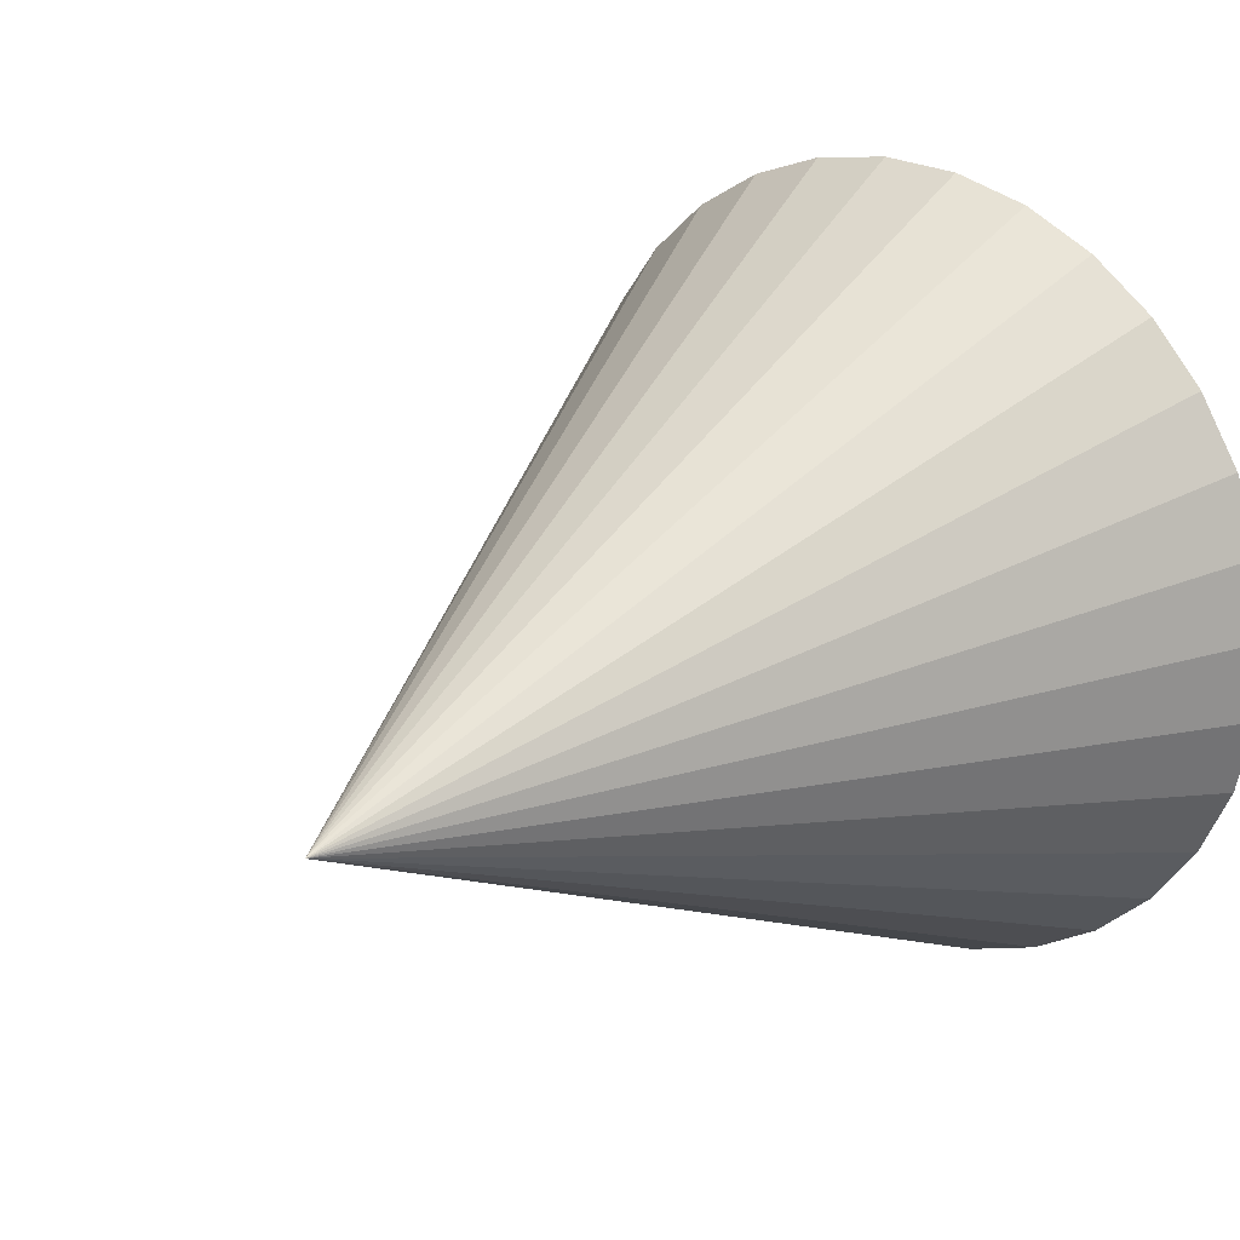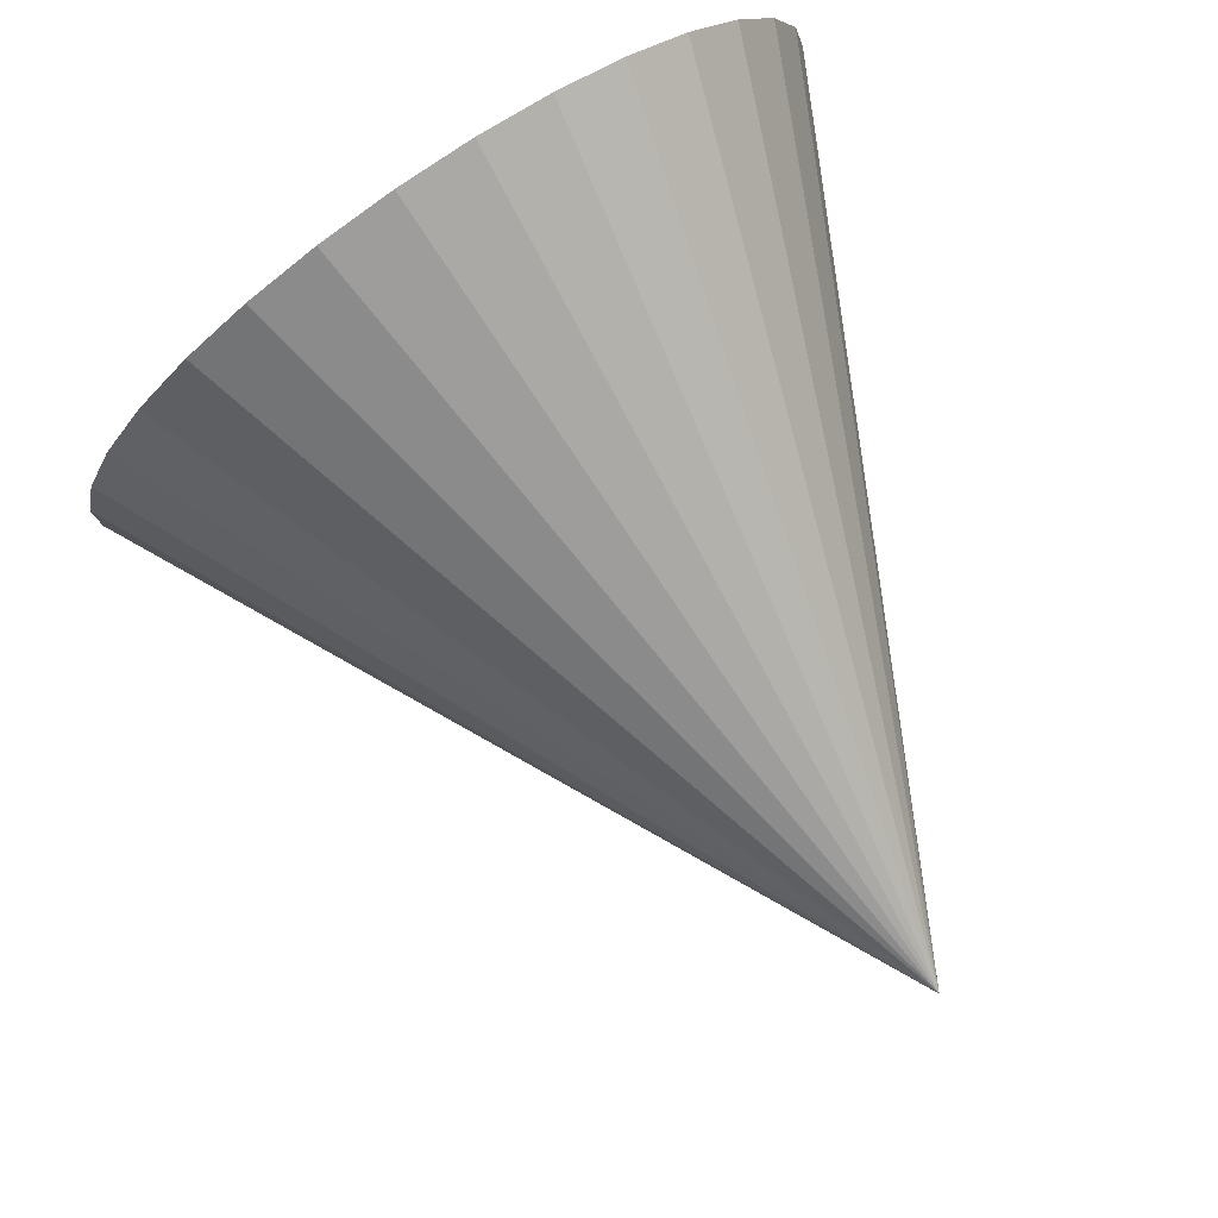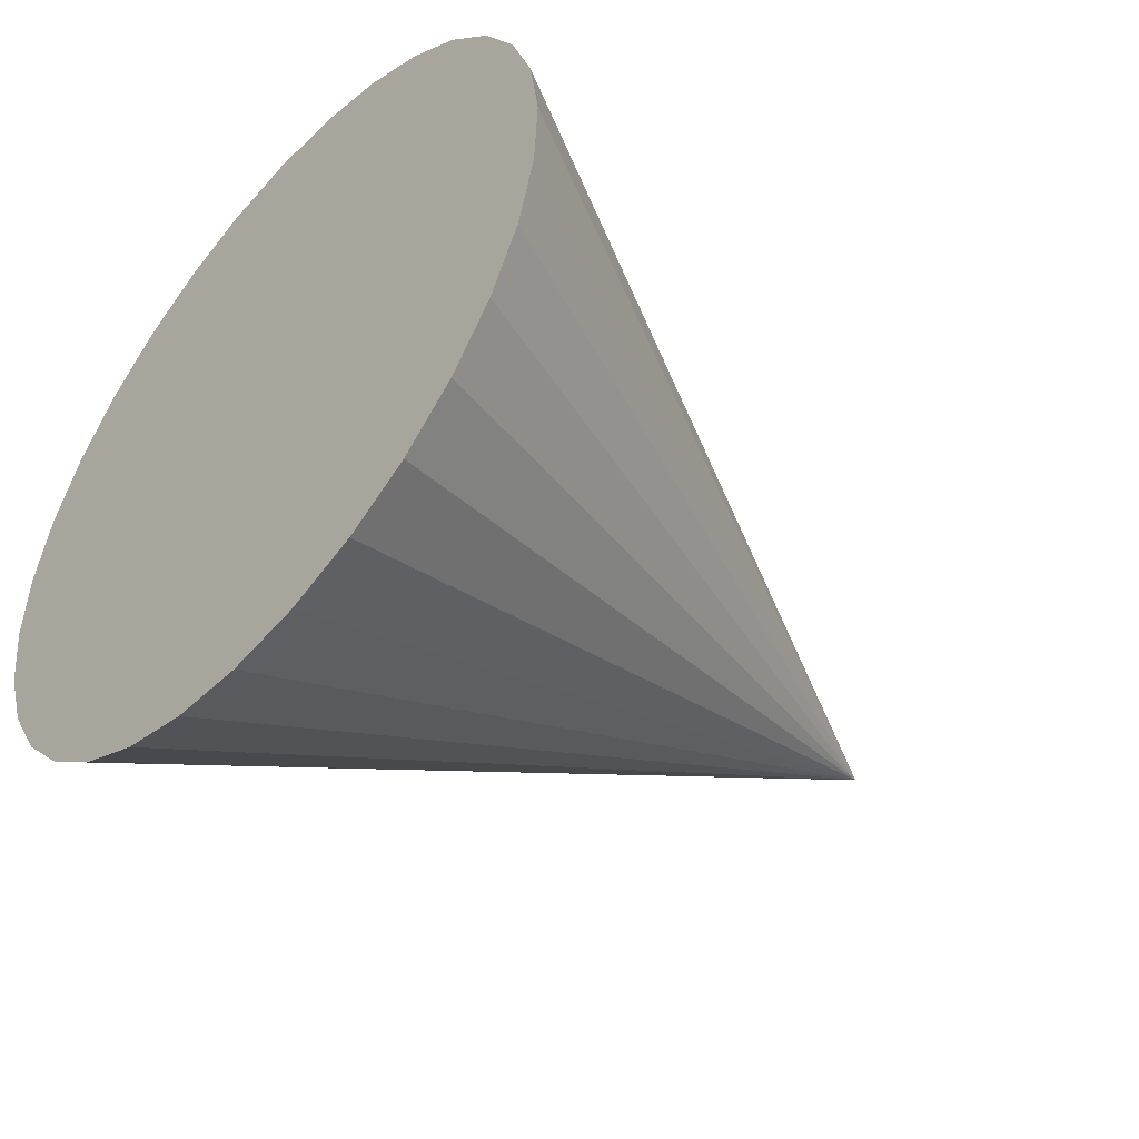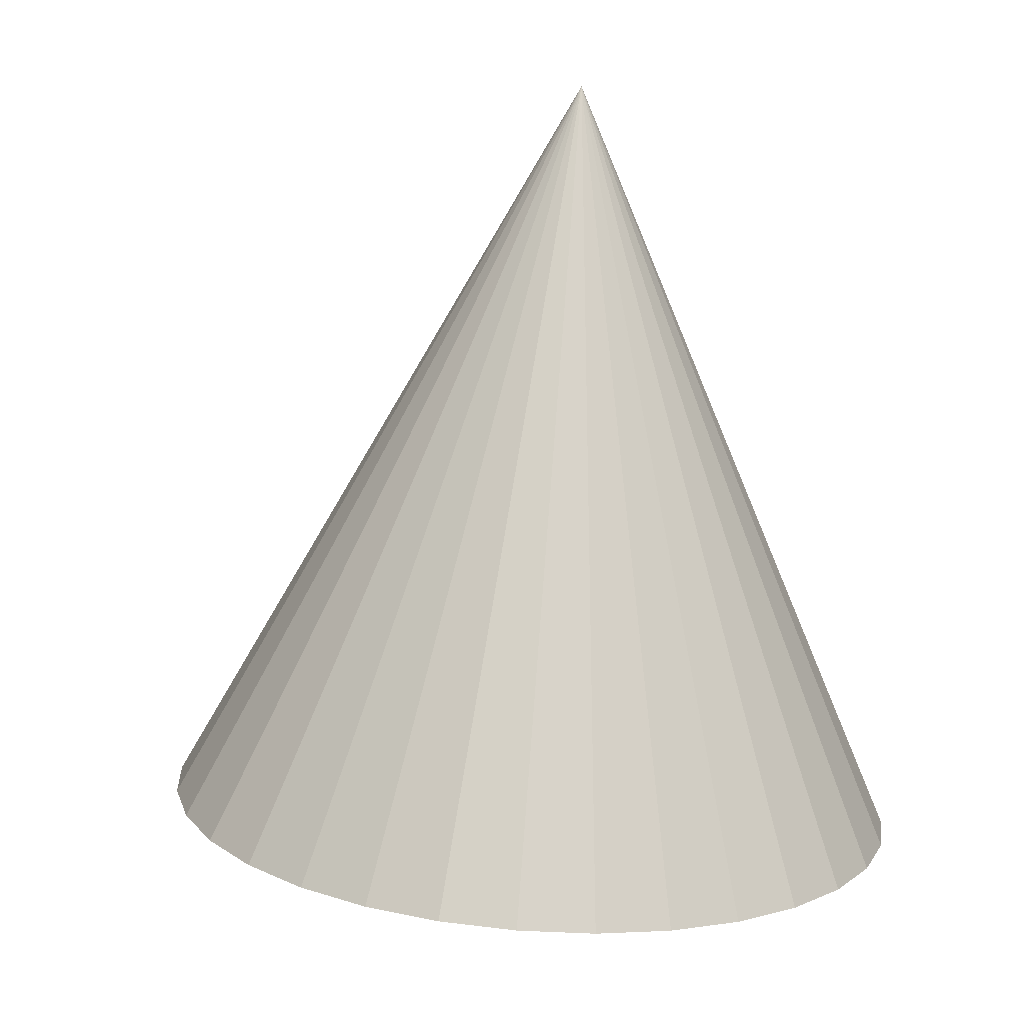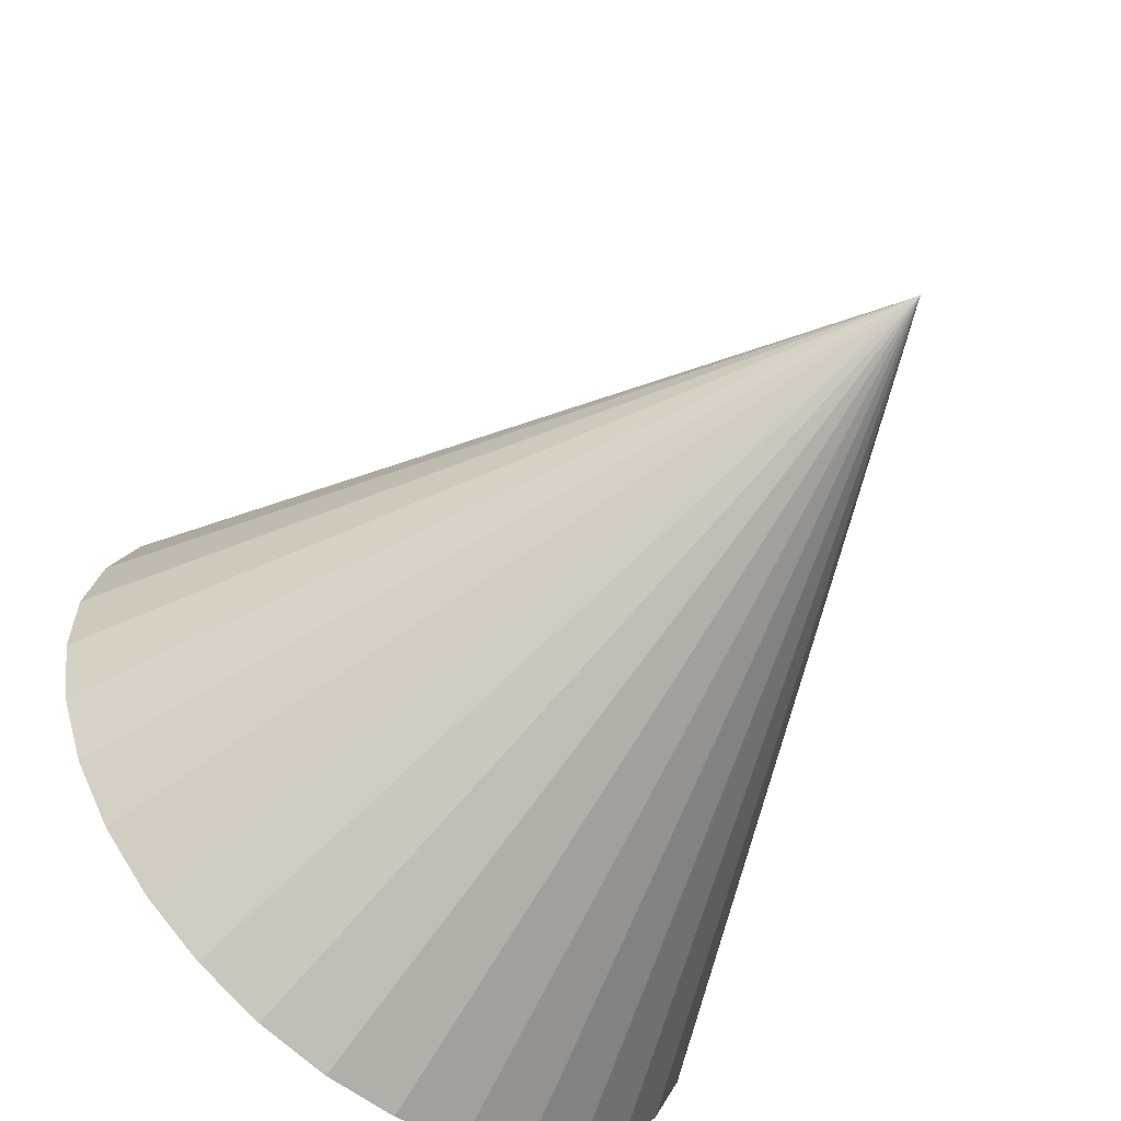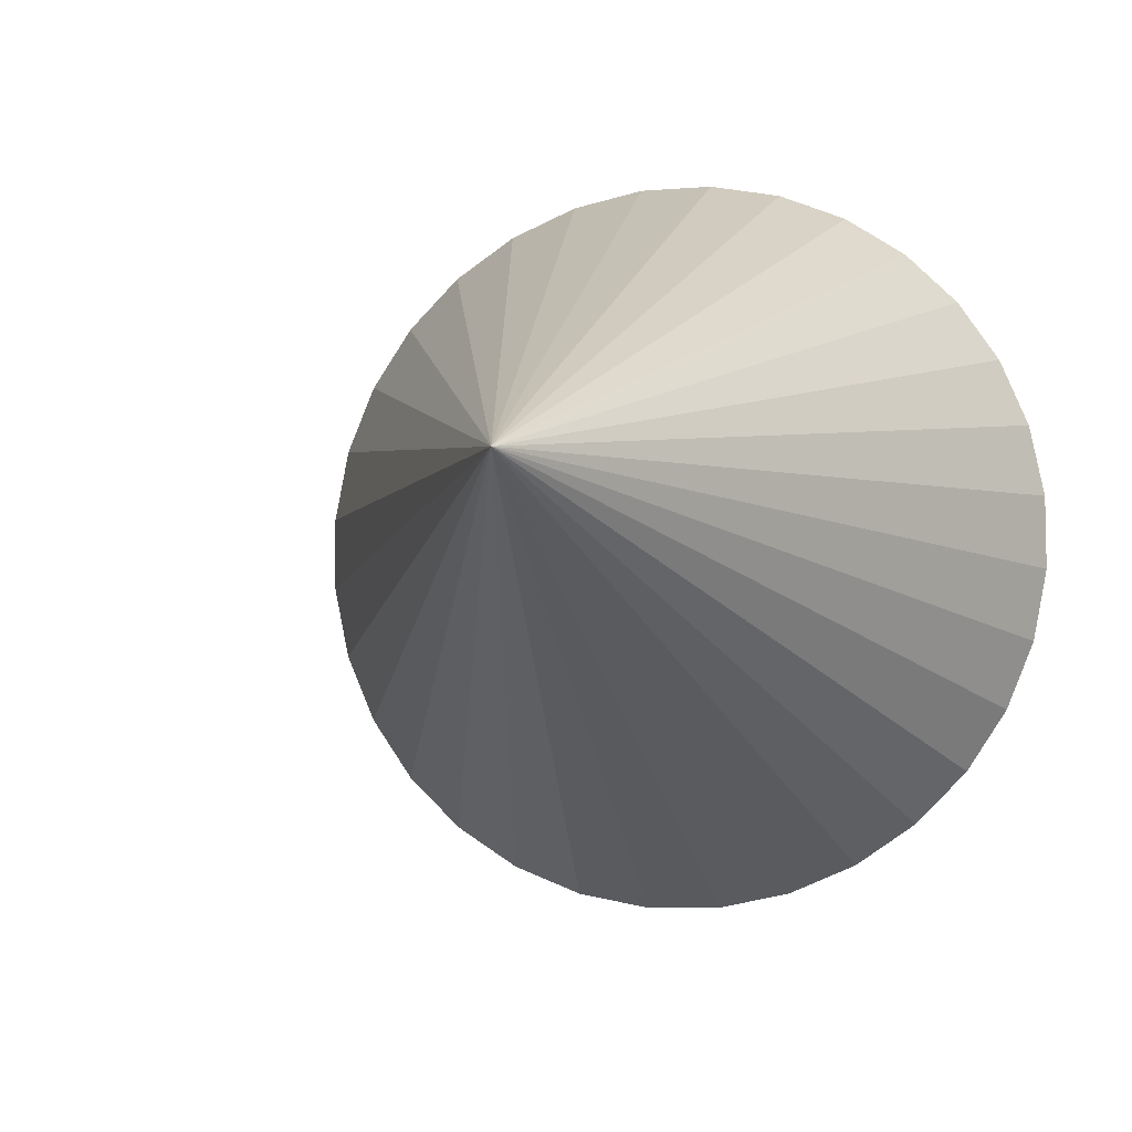
<metadata>
{"format":"obj","ext":"obj","renderer":"f3d","projection":"perspective","resolution":1024,"background":"white","views":[{"elev":13.7,"azim":140.0,"up":"+Z"},{"elev":73.6,"azim":65.1,"up":"+Z"},{"elev":-62.9,"azim":-33.3,"up":"+Y"},{"elev":-67.2,"azim":93.4,"up":"+Y"},{"elev":-65.5,"azim":60.4,"up":"+Z"},{"elev":4.3,"azim":111.0,"up":"+Y"}]}
</metadata>
<code>
o Cone
v -0.1638 -0.4794 -0.08038
v -0.1517 -0.4972 -0.00867
v -0.1416 -0.5006 0.06544
v -0.1341 -0.4896 0.1391
v -0.1293 -0.4646 0.2095
v -0.1275 -0.4264 0.2739
v -0.1287 -0.3767 0.3299
v -0.1329 -0.3173 0.3752
v -0.1399 -0.2504 0.4082
v 0.5409 0.001369 -0.04168
v -0.1495 -0.1788 0.4276
v -0.1613 -0.105 0.4326
v -0.1748 -0.03198 0.4231
v -0.1895 0.03749 0.3994
v -0.2049 0.1007 0.3624
v -0.2203 0.1553 0.3135
v -0.2352 0.1992 0.2547
v -0.249 0.2306 0.1881
v -0.2612 0.2483 0.1164
v -0.2712 0.2518 0.0423
v -0.2788 0.2408 -0.03136
v -0.2836 0.2157 -0.1018
v -0.2854 0.1776 -0.1662
v -0.2842 0.1279 -0.2221
v -0.28 0.06844 -0.2675
v -0.273 0.001598 -0.3005
v -0.2634 -0.07008 -0.3199
v -0.2516 -0.1439 -0.3249
v -0.2381 -0.2169 -0.3153
v -0.2234 -0.2863 -0.2916
v -0.208 -0.3496 -0.2546
v -0.1925 -0.4042 -0.2058
v -0.1776 -0.448 -0.1469
f 32 10 33
f 1 10 2
f 31 10 32
f 30 10 31
f 29 10 30
f 28 10 29
f 27 10 28
f 26 10 27
f 25 10 26
f 24 10 25
f 23 10 24
f 22 10 23
f 21 10 22
f 20 10 21
f 19 10 20
f 18 10 19
f 17 10 18
f 16 10 17
f 15 10 16
f 14 10 15
f 13 10 14
f 12 10 13
f 11 10 12
f 9 10 11
f 8 10 9
f 7 10 8
f 6 10 7
f 5 10 6
f 4 10 5
f 3 10 4
f 33 10 1
f 2 10 3
f 1 9 18
f 32 33 1
f 1 31 32
f 28 29 30
f 30 27 28
f 24 25 26
f 22 23 24
f 20 21 22
f 18 19 20
f 16 17 18
f 14 15 16
f 12 13 14
f 9 11 12
f 5 8 9
f 5 6 7
f 3 4 5
f 5 2 3
f 30 31 1
f 26 27 30
f 18 24 26
f 18 20 22
f 14 16 18
f 18 12 14
f 5 7 8
f 1 2 5
f 18 30 1
f 18 22 24
f 9 12 18
f 1 5 9
f 18 26 30

</code>
